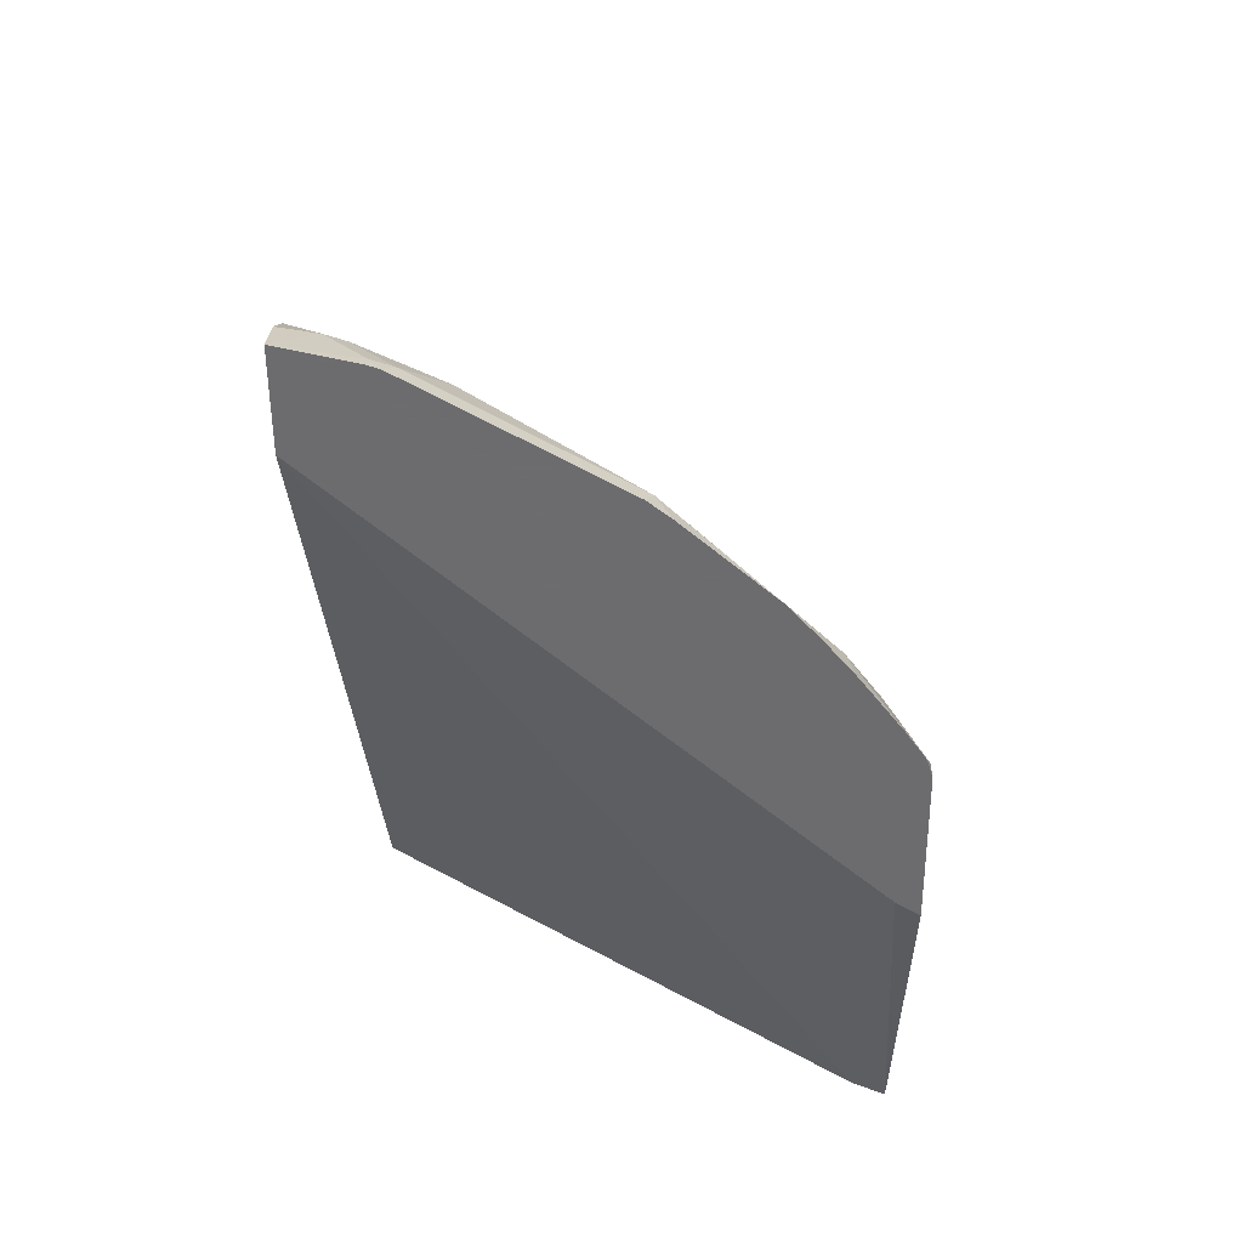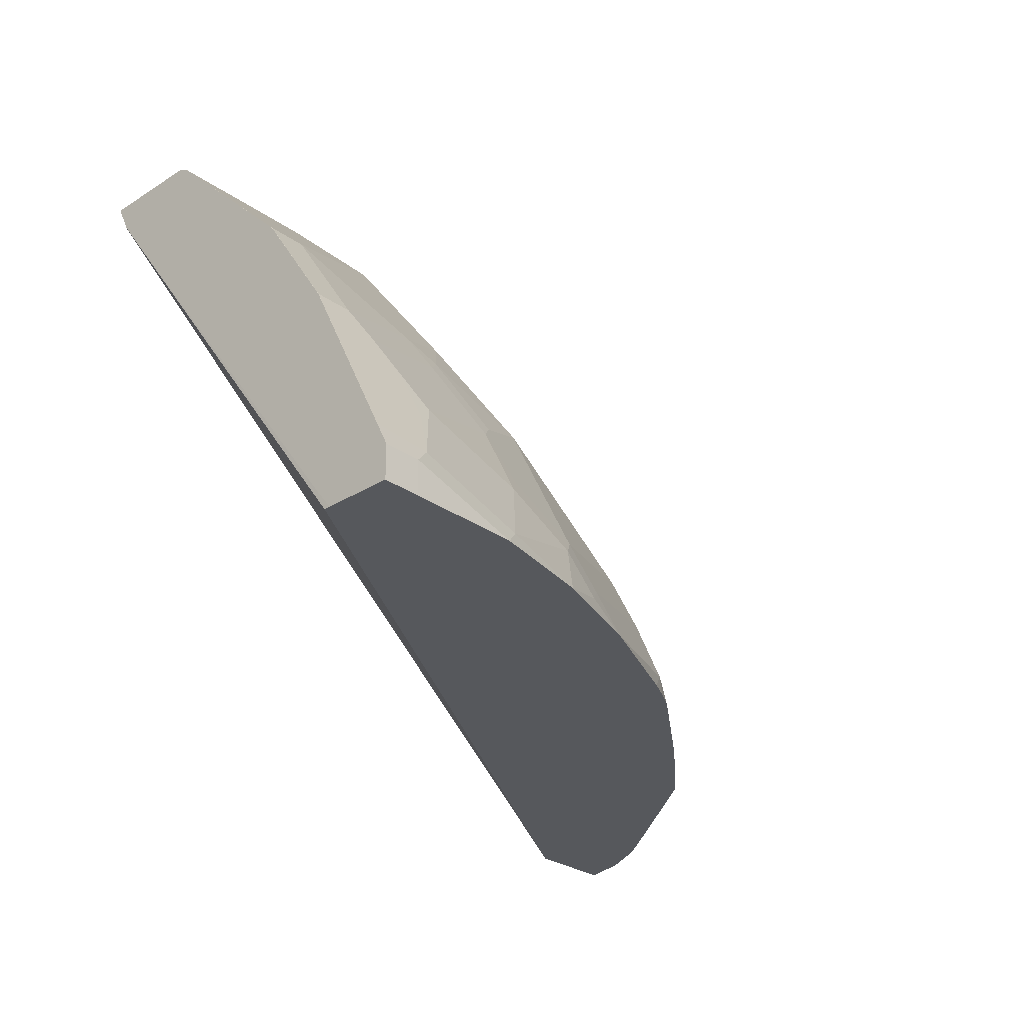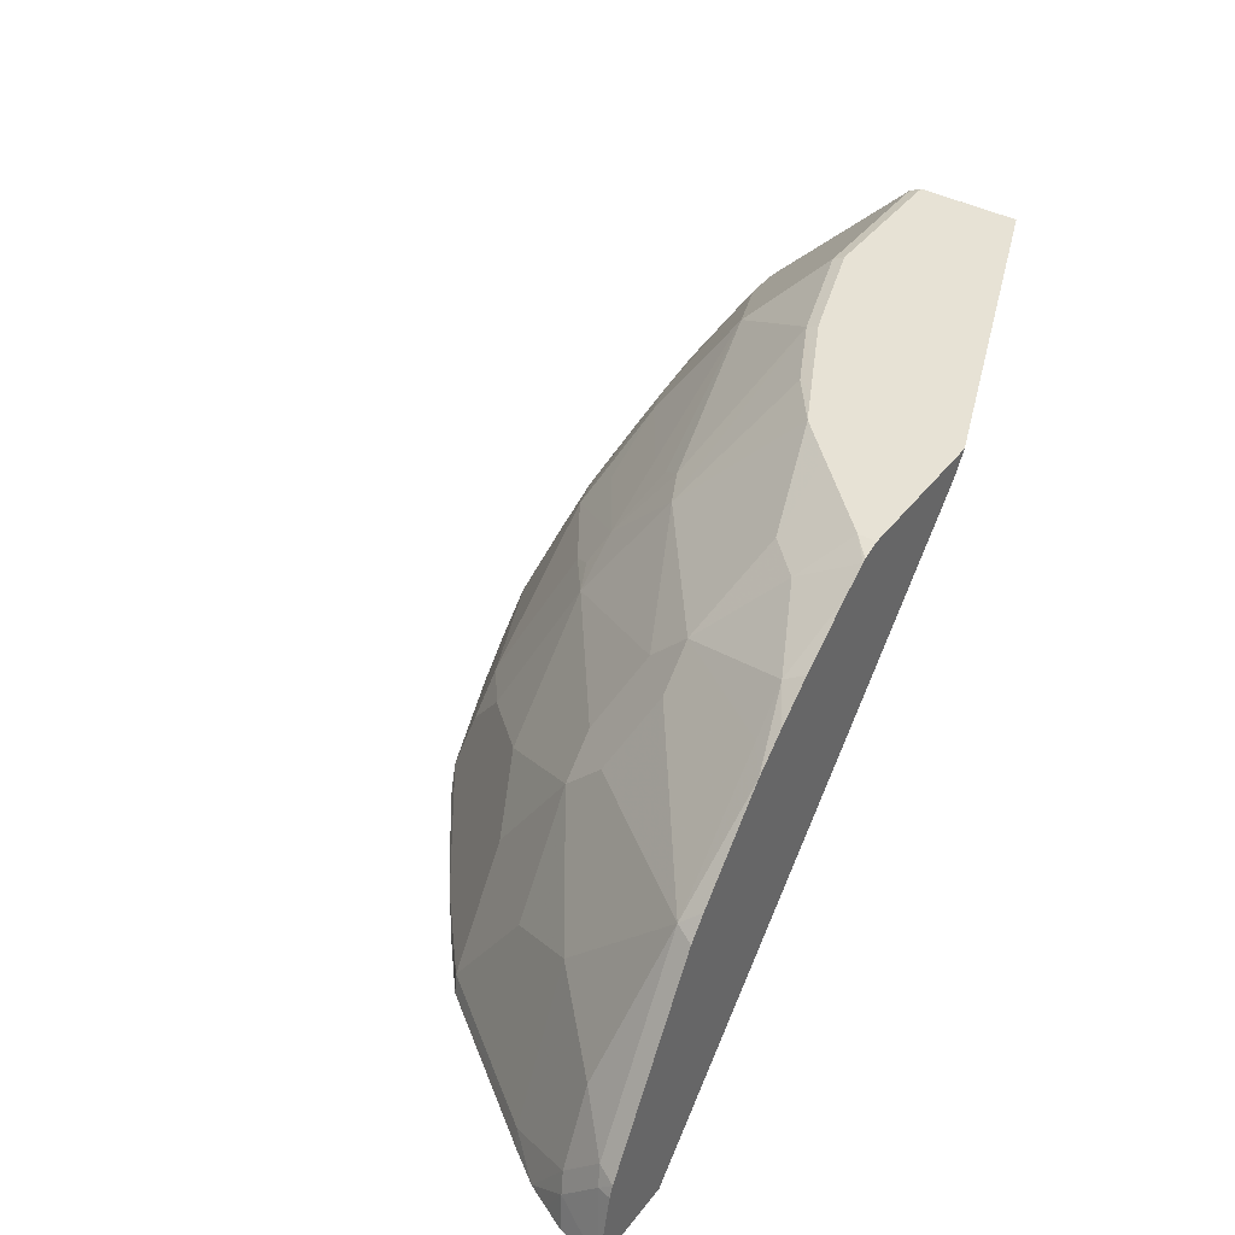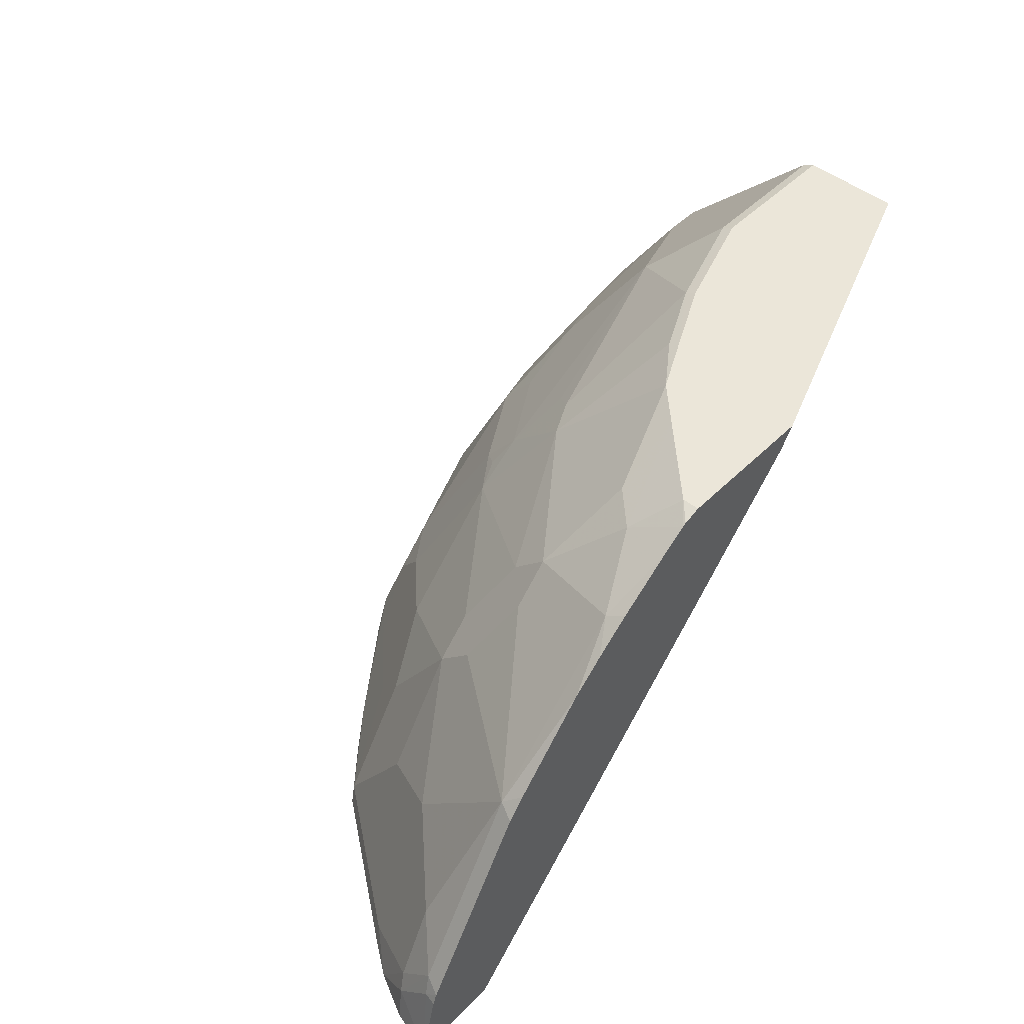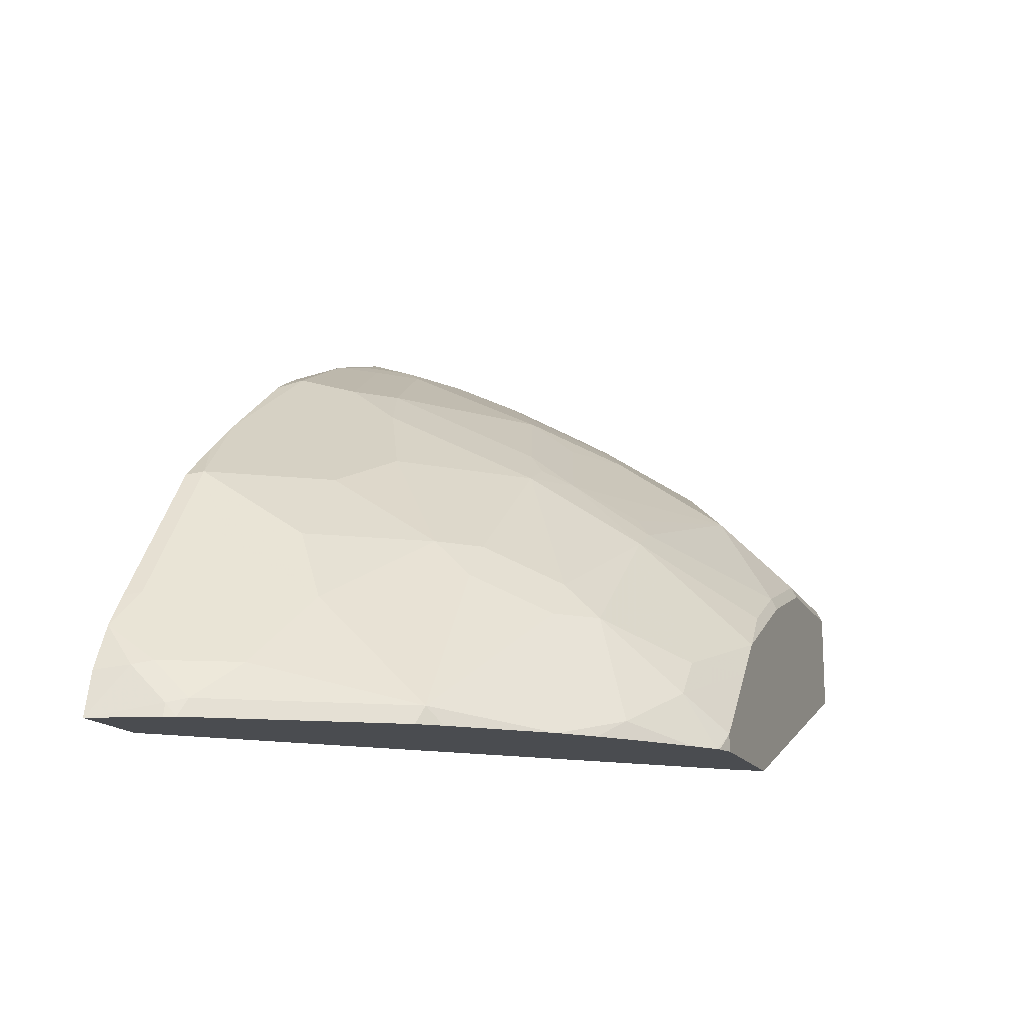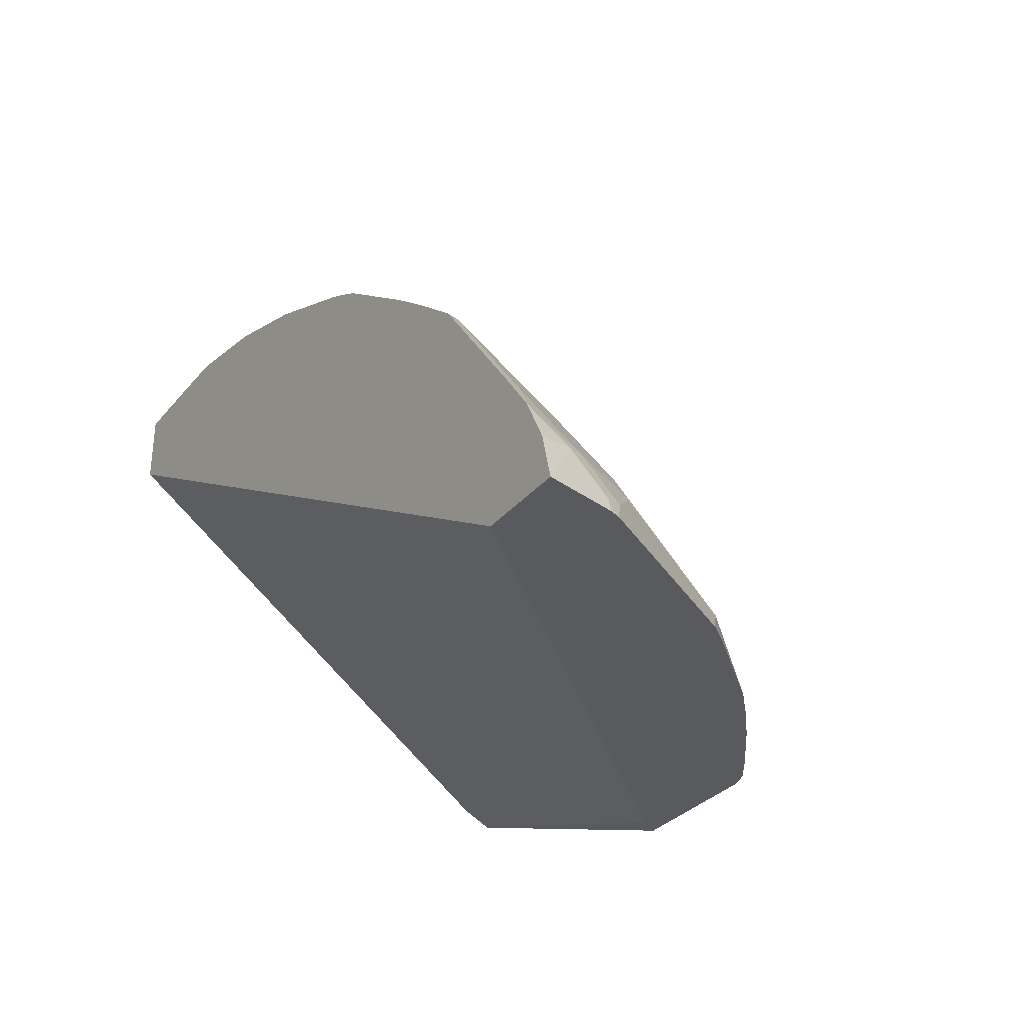
<metadata>
{"format":"obj","ext":"obj","renderer":"f3d","projection":"perspective","resolution":1024,"background":"white","views":[{"elev":-53.8,"azim":90.4,"up":"+Z"},{"elev":-28.2,"azim":-46.5,"up":"+Y"},{"elev":40.4,"azim":123.8,"up":"+Y"},{"elev":47.2,"azim":131.9,"up":"+Y"},{"elev":-14.9,"azim":109.7,"up":"+Z"},{"elev":-31.6,"azim":57.6,"up":"+Z"}]}
</metadata>
<code>
v 0.4842 -0.1381 0.2345
v 0.4749 -0.09962 0.2345
v 0.4733 -0.09962 0.2417
v 0.4733 -0.1196 0.2616
v 0.4779 -0.1381 0.2593
v 0.4347 -0.1381 0.2345
v 0.4725 -0.09363 0.2345
v 0.4683 -0.08967 0.2442
v 0.4718 -0.1381 0.2716
v 0.4683 -0.1096 0.2641
v 0.4655 -0.1381 0.284
v -4.533e-05 -0.1381 0.4975
v -9.273e-05 0.1129 0.3123
v 2.1e-06 0.1129 0.3122
v -9.273e-05 0.1294 0.304
v 0.197 0.1173 0.2345
v 0.465 -0.08103 0.2345
v 0.4484 -0.06975 0.2641
v 0.4085 0.009963 0.2442
v 0.4484 -0.1295 0.3039
v 0.4526 -0.1381 0.3018
v -9.273e-05 -0.1381 0.5011
v -9.273e-05 -0.1263 0.4916
v -9.273e-05 0.1294 0.3045
v 0.1888 0.1294 0.2345
v 0.4127 0.006009 0.2345
v 0.4085 -0.04982 0.3039
v 0.4032 0.01758 0.2345
v 0.3618 0.06288 0.2345
v 0.3487 0.06974 0.2442
v 0.3089 0.06974 0.3039
v 0.3288 0.04982 0.3039
v 0.3487 0.009963 0.3239
v 0.3487 -0.009964 0.3438
v 0.4085 -0.1096 0.3438
v 0.3886 -0.1295 0.3836
v 0.3928 -0.1381 0.3815
v 2.1e-06 -0.1381 0.5381
v -9.273e-05 -0.1197 0.5381
v -9.273e-05 0.1294 0.3589
v 2.1e-06 0.1294 0.3589
v 0.2692 0.1294 0.2345
v 0.3886 -0.06975 0.3438
v 0.3441 0.07839 0.2345
v 0.3288 0.08967 0.2442
v 0.289 0.1096 0.2641
v 0.269 0.1096 0.284
v 0.2292 0.06974 0.3637
v 0.3089 0.04982 0.3239
v 0.3288 0.009963 0.3438
v 0.2491 0.009963 0.4036
v 0.3089 -0.009964 0.3737
v 0.289 -0.02989 0.4036
v 0.3089 -0.04982 0.4036
v 0.3487 -0.06975 0.3836
v 0.3687 -0.06975 0.3637
v 0.3388 -0.09962 0.4061
v 0.3402 -0.1381 0.4242
v 0.3649 -0.1381 0.4047
v 0.01996 -0.1381 0.5381
v -9.273e-05 -0.1196 0.5381
v -9.273e-05 0.1261 0.3654
v 2.1e-06 0.1262 0.3654
v 0.07974 0.1294 0.3589
v 0.2692 0.1294 0.244
v 0.279 0.1264 0.2345
v 0.3249 0.09389 0.2345
v 0.2951 0.1158 0.2345
v 0.2807 0.1254 0.2345
v 0.2689 0.1294 0.2444
v 0.2291 0.1294 0.2842
v 0.2094 0.1294 0.3039
v 0.2092 0.1294 0.3041
v 0.1794 0.1262 0.3255
v 0.1395 0.1262 0.3455
v 0.2093 0.06974 0.3737
v 0.2192 0.02656 0.4052
v 0.2292 0.009963 0.4135
v 0.2192 -1.373e-05 0.426
v 0.2392 -0.0797 0.4658
v 0.269 -0.06975 0.4434
v 0.269 -0.1096 0.4633
v 0.2989 -0.1196 0.4459
v 0.269 -0.1295 0.4733
v 0.2852 -0.1381 0.4645
v 0.01996 -0.1196 0.5381
v 0.08117 -0.1381 0.5373
v 0.02992 -0.1096 0.5331
v -9.273e-05 -0.1063 0.5314
v -9.273e-05 0.1062 0.3853
v 2.1e-06 0.1063 0.3853
v 0.07974 0.1262 0.3654
v 0.1395 0.1294 0.339
v 0.1891 0.1294 0.3142
v 0.1794 0.1294 0.3191
v 0.09966 0.08635 0.4052
v 0.1993 0.05977 0.3861
v 0.1794 0.04649 0.4052
v 0.1594 0.006637 0.4451
v 0.1594 -0.01991 0.4658
v 0.259 -0.09962 0.4658
v 0.1594 -0.09962 0.5057
v 0.1794 -0.1196 0.5057
v 0.2605 -0.1381 0.4775
v 0.2718 -0.1381 0.4719
v 0.1979 -0.1381 0.5053
v 0.0897 -0.1295 0.5331
v 0.1395 -0.1381 0.5251
v 0.03987 -0.0797 0.5181
v 0.03987 -0.05312 0.5049
v 2.1e-06 -0.05312 0.5049
v 0.04983 -0.06975 0.5132
v -9.273e-05 -0.02657 0.4916
v -9.273e-05 0.04641 0.4451
v 2.1e-06 0.04649 0.4451
v 0.07974 0.1063 0.3853
v 0.01996 0.04649 0.4451
v 0.07974 0.006637 0.465
v 0.1196 0.02656 0.4451
v 0.09966 -1.373e-05 0.4658
v 0.1196 -0.03984 0.4858
v 0.1495 -0.02989 0.4733
v 0.1495 -0.06975 0.4932
v 0.1196 -0.0797 0.5057
v 0.1495 -0.1096 0.5132
v 0.1694 -0.1295 0.5132
v 0.1096 -0.08967 0.5132
v 0.02992 -0.02989 0.4932
v 0.1096 -0.04982 0.4932
v 2.1e-06 -0.01326 0.4849
v -9.273e-05 -0.01334 0.4849
v 0.01996 -0.01326 0.4849
v 0.0897 -0.009964 0.4733
f 74 95 75
f 65 69 66
f 75 95 93
f 74 94 95
f 73 94 74
f 62 91 63
f 63 91 116
f 64 92 75
f 63 116 92
f 62 90 91
f 75 92 96
f 64 75 93
f 75 96 76
f 80 102 103
f 76 97 77
f 77 97 98
f 77 98 119
f 77 119 99
f 77 99 100
f 77 100 79
f 77 79 78
f 79 100 80
f 80 101 81
f 80 100 102
f 80 103 101
f 81 101 82
f 61 88 89
f 82 101 84
f 76 96 97
f 61 86 88
f 47 71 72
f 58 84 85
f 45 67 68
f 45 68 46
f 46 68 69
f 46 69 65
f 46 65 70
f 46 70 71
f 46 71 47
f 82 84 83
f 47 72 73
f 47 73 48
f 48 51 49
f 48 73 74
f 48 74 75
f 48 75 76
f 60 87 86
f 48 76 77
f 49 51 50
f 51 77 78
f 51 78 79
f 51 79 80
f 51 80 81
f 51 81 53
f 51 53 52
f 53 81 54
f 54 81 82
f 54 82 55
f 55 82 83
f 55 83 57
f 57 83 58
f 58 83 84
f 48 77 51
f 84 104 105
f 100 119 120
f 84 101 103
f 107 125 127
f 108 126 125
f 109 112 110
f 110 128 111
f 110 112 128
f 111 128 113
f 112 127 129
f 112 129 128
f 113 130 131
f 113 128 132
f 113 132 130
f 114 131 130
f 114 130 115
f 115 130 132
f 115 132 117
f 117 132 118
f 118 133 120
f 118 120 119
f 118 132 128
f 118 128 133
f 120 133 121
f 121 124 123
f 121 123 122
f 121 133 129
f 121 129 124
f 124 129 127
f 124 127 125
f 128 129 133
f 44 67 45
f 107 108 125
f 106 126 108
f 103 126 106
f 102 126 103
f 84 103 106
f 84 106 104
f 86 87 107
f 86 107 88
f 87 108 107
f 88 109 110
f 88 110 111
f 88 111 89
f 88 107 127
f 88 127 112
f 88 112 109
f 89 111 113
f 90 114 115
f 90 115 91
f 84 105 85
f 91 115 117
f 92 116 96
f 96 116 117
f 96 117 118
f 96 118 119
f 96 119 98
f 96 98 97
f 99 119 100
f 100 120 121
f 100 121 122
f 100 122 123
f 100 123 102
f 102 123 124
f 102 124 125
f 102 125 126
f 91 117 116
f 42 65 66
f 1 42 66
f 41 63 92
f 2 7 3
f 3 7 8
f 3 8 4
f 4 9 5
f 4 8 10
f 4 10 11
f 4 11 9
f 6 12 13
f 6 13 14
f 6 14 15
f 6 15 16
f 7 17 8
f 8 18 10
f 8 17 19
f 8 19 18
f 10 18 20
f 10 20 11
f 11 20 21
f 12 22 23
f 12 23 13
f 13 15 14
f 13 23 22
f 13 22 39
f 13 39 61
f 13 61 89
f 13 89 113
f 13 113 131
f 13 131 114
f 13 114 90
f 1 7 2
f 13 90 62
f 1 17 7
f 1 28 26
f 1 2 3
f 1 3 4
f 1 4 5
f 1 5 9
f 1 9 11
f 1 11 21
f 1 21 37
f 1 37 59
f 1 59 58
f 1 58 85
f 1 85 105
f 1 105 104
f 1 104 106
f 1 106 108
f 1 108 87
f 1 87 60
f 1 60 38
f 1 38 22
f 1 22 12
f 1 12 6
f 1 6 16
f 1 16 25
f 41 92 64
f 1 66 69
f 1 69 68
f 1 68 67
f 1 67 44
f 1 44 29
f 1 29 28
f 1 26 17
f 13 62 40
f 1 25 42
f 13 24 15
f 29 44 45
f 29 45 30
f 30 45 31
f 31 46 47
f 31 47 48
f 31 48 49
f 31 49 34
f 31 34 33
f 31 33 32
f 31 45 46
f 34 50 51
f 34 51 52
f 34 52 53
f 34 53 54
f 34 54 55
f 34 55 56
f 34 56 43
f 36 56 55
f 36 55 57
f 36 57 58
f 36 58 59
f 36 59 37
f 36 43 56
f 38 60 86
f 38 86 61
f 38 61 39
f 40 62 63
f 40 63 41
f 13 40 24
f 27 34 43
f 27 36 35
f 34 49 50
f 24 40 41
f 15 24 41
f 27 43 36
f 15 41 64
f 15 64 93
f 15 93 95
f 15 95 94
f 15 94 73
f 15 72 71
f 15 71 70
f 15 70 65
f 15 65 42
f 15 42 25
f 15 25 16
f 17 26 19
f 18 19 27
f 15 73 72
f 19 26 28
f 20 37 21
f 18 27 20
f 20 36 37
f 20 35 36
f 20 27 35
f 22 38 39
f 19 34 27
f 19 32 33
f 19 31 32
f 19 30 31
f 19 29 30
f 19 28 29
f 19 33 34

</code>
